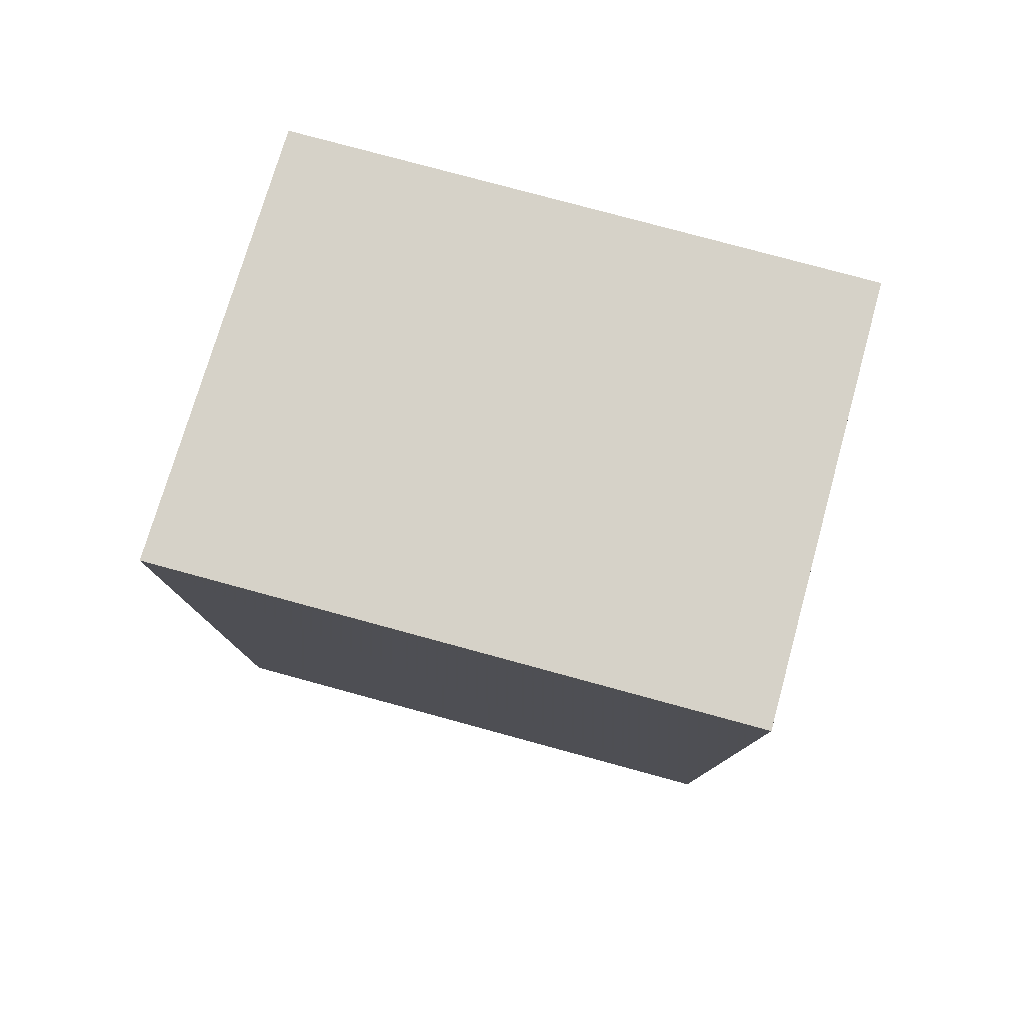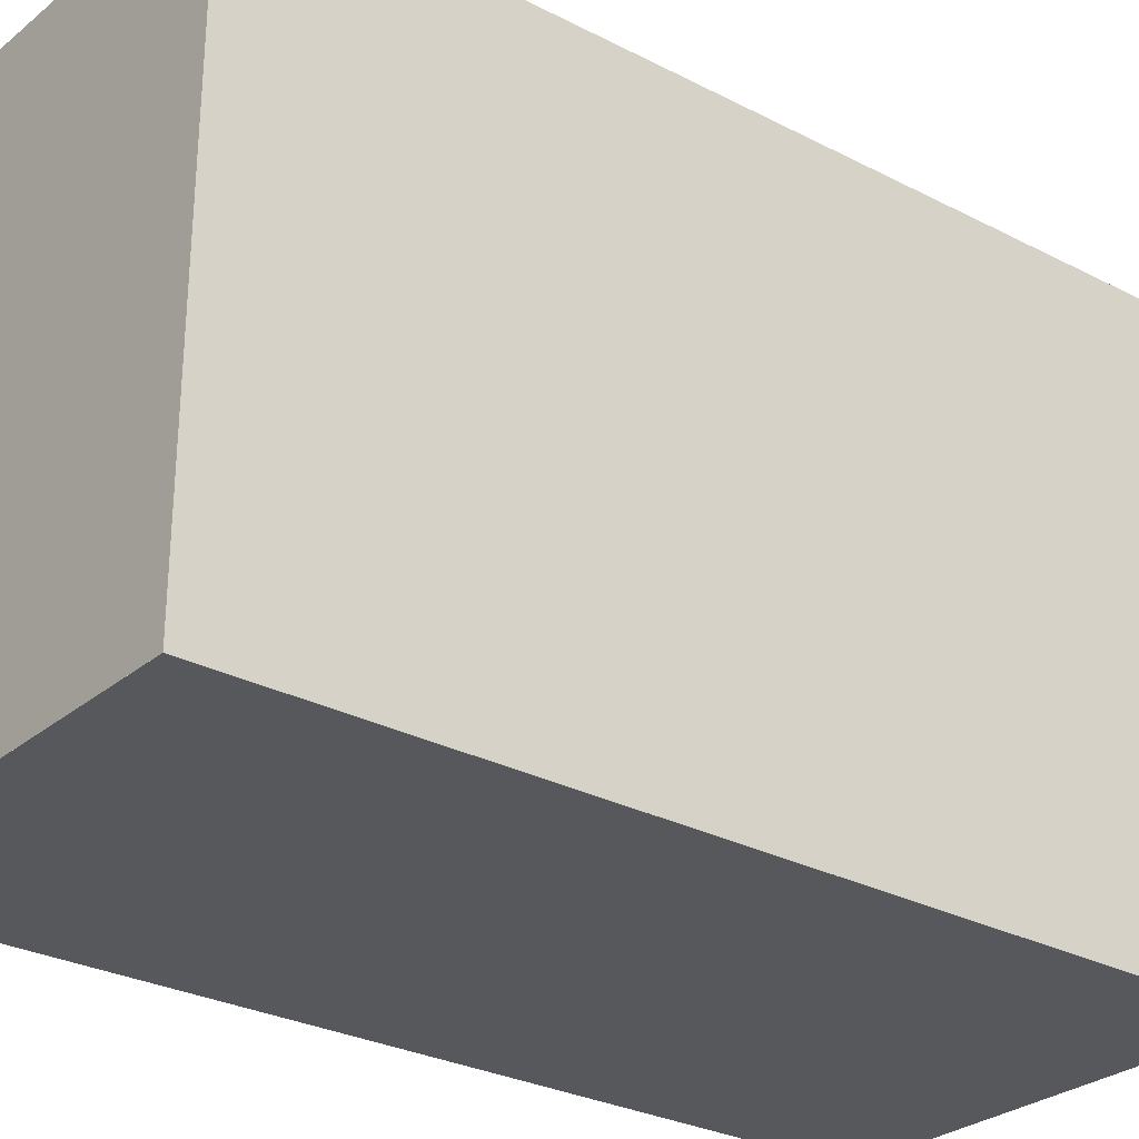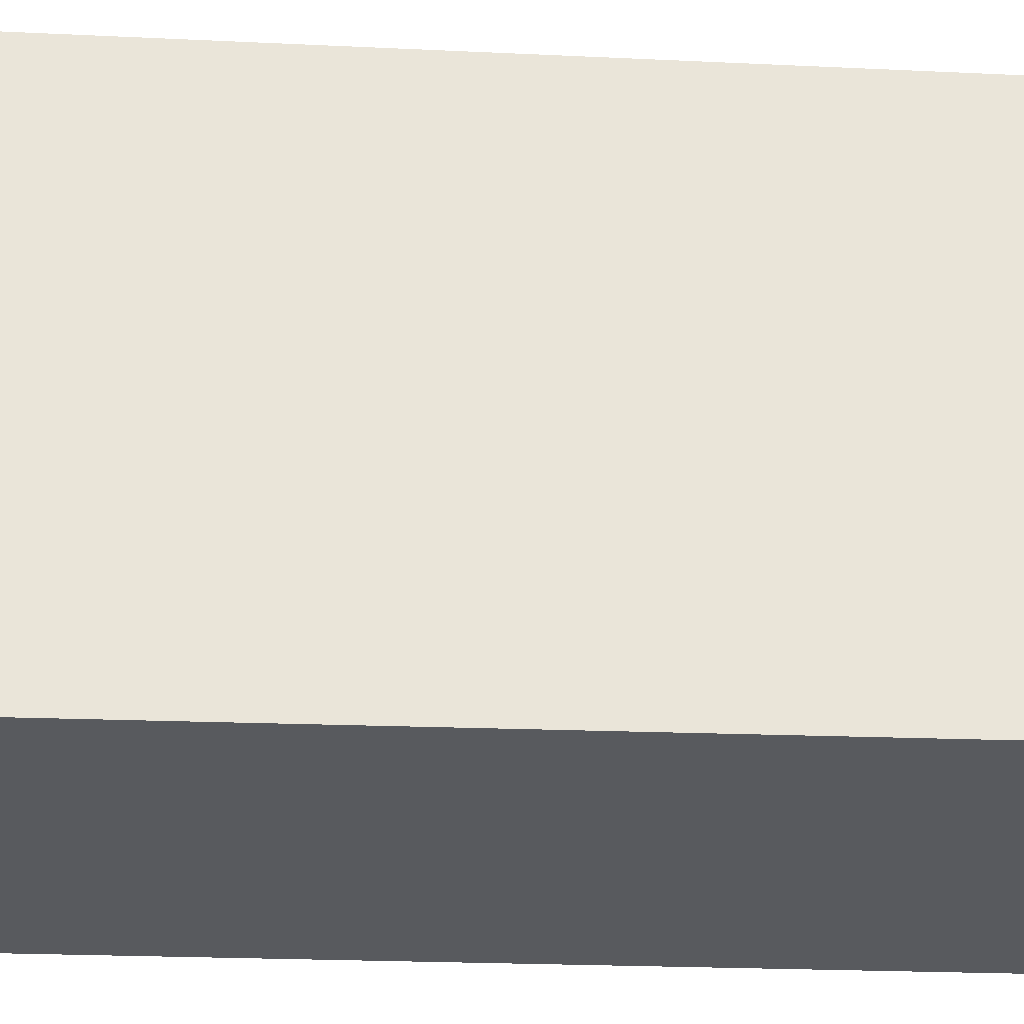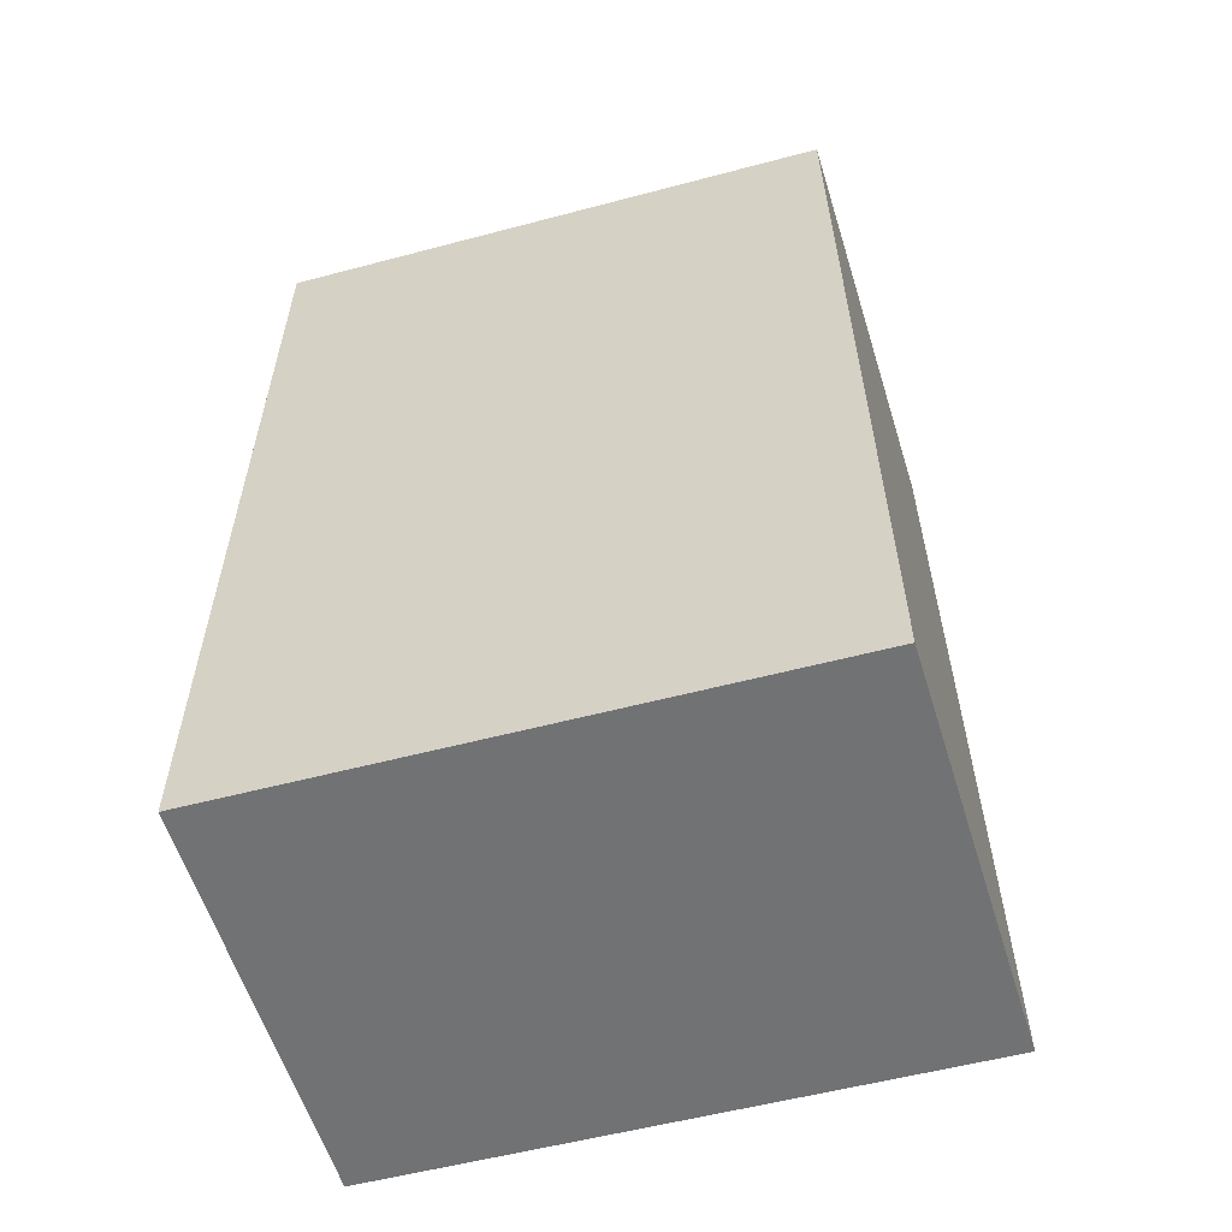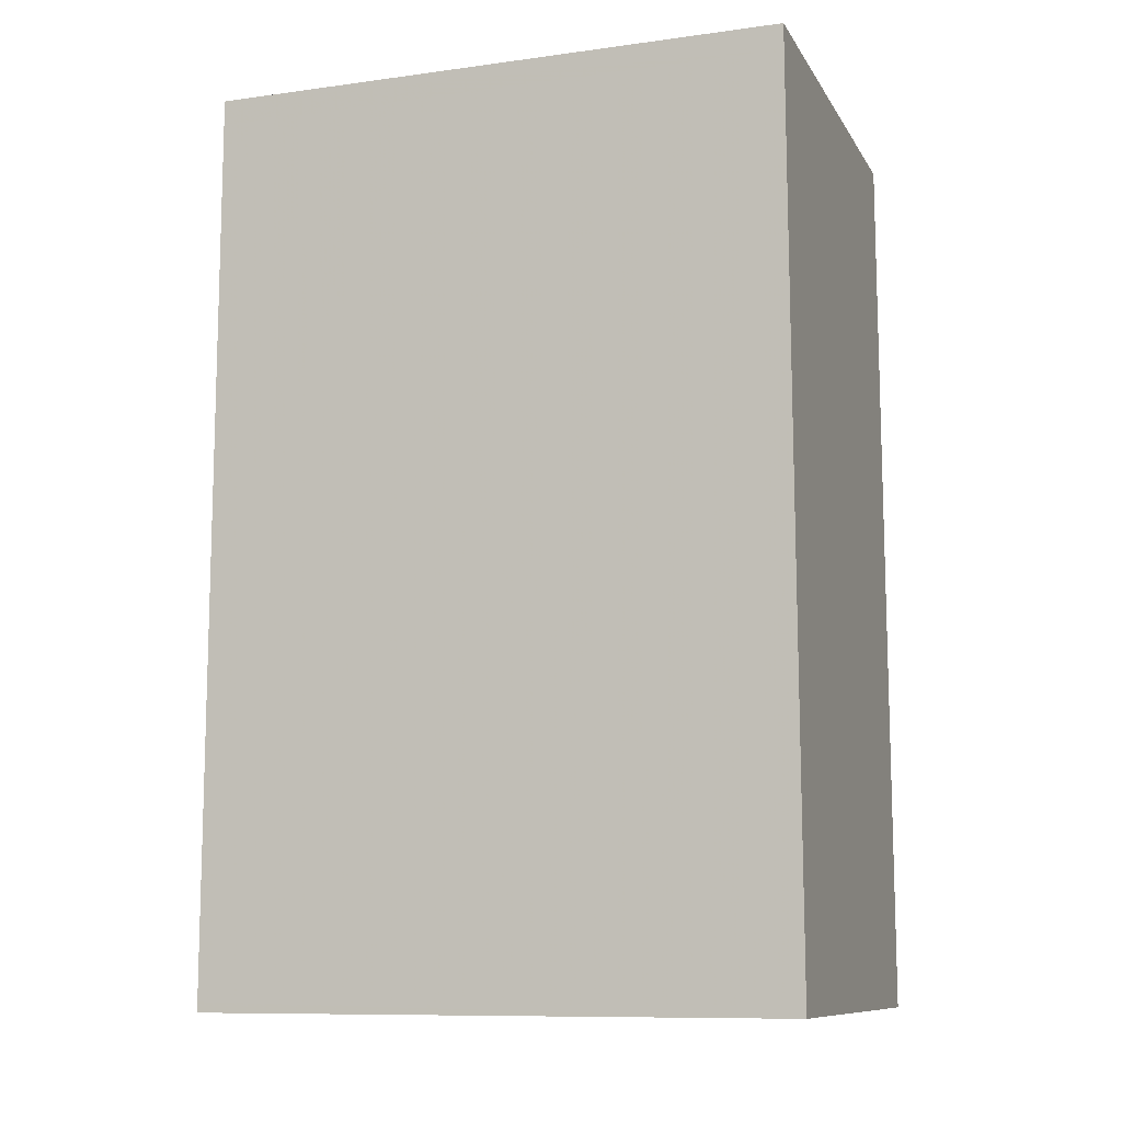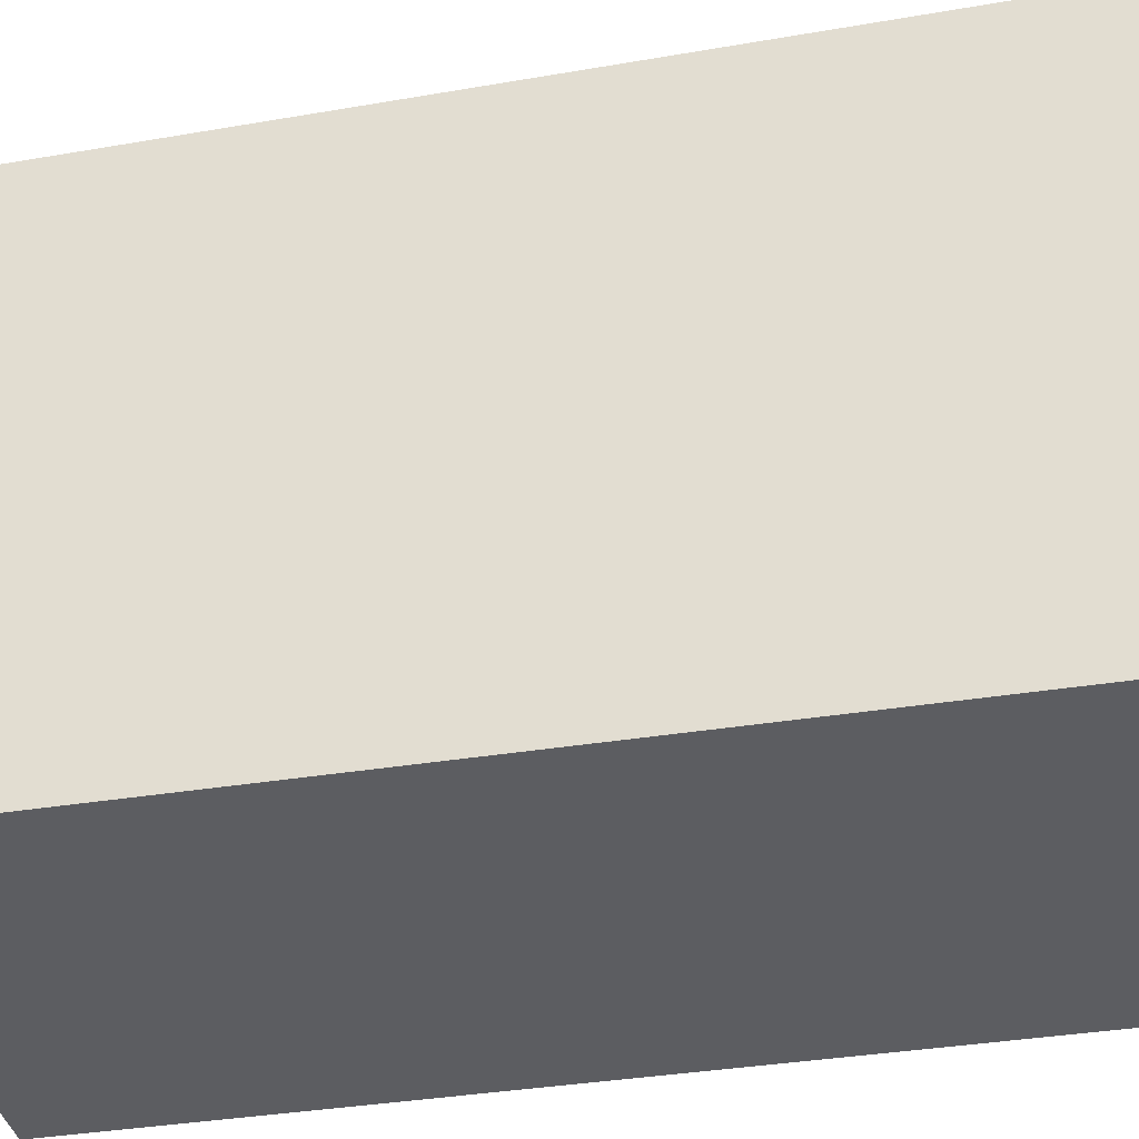
<metadata>
{"format":"obj","ext":"obj","renderer":"f3d","projection":"perspective","resolution":1024,"background":"white","views":[{"elev":78.3,"azim":105.2,"up":"+Y"},{"elev":-28.7,"azim":-129.2,"up":"+Z"},{"elev":-30.6,"azim":86.0,"up":"+Z"},{"elev":-55.5,"azim":-74.4,"up":"+Y"},{"elev":-10.1,"azim":109.2,"up":"+Y"},{"elev":-36.8,"azim":-79.0,"up":"+Z"}]}
</metadata>
<code>
v -967.6 -1543 2.156
v -967.5 -1540 2.114
v -965.9 -1540 2.16
v -966 -1543 2.201
v -965.9 -1540 2.161
v -967.5 -1540 2.115
v -967.5 -1543 2.157
v -967.5 -1540 2.116
v -967.5 -1540 2.115
v -967.1 -1540 2.128
v -967.1 -1543 2.168
v -967.1 -1540 2.127
v -966 -1543 2.201
v -966 -1540 2.16
v -966 -1540 2.159
v -966 -1543 2.2
v -967.1 -1543 2.168
v -966 -1543 2.201
v -967.5 -1543 2.156
v -967.6 -1543 2.155
v -967.6 -1543 2.155
v -967.6 -1543 2.156
v -967.6 -1543 0
v -967.6 -1543 -4.441e-16
v -967.5 -1540 2.115
v -967.5 -1540 2.114
v -967.5 -1540 0
v -967.5 -1540 -4.441e-16
v -965.9 -1540 2.161
v -965.9 -1540 2.16
v -965.9 -1540 0
v -965.9 -1540 0
v -966 -1543 2.201
v -966 -1543 2.201
v -966 -1543 0
v -966 -1543 0
v -966 -1543 2.201
v -965.9 -1540 2.161
v -965.9 -1540 0
v -966 -1543 0
v -967.5 -1540 2.114
v -967.5 -1540 2.115
v -967.5 -1540 0
v -967.5 -1540 0
v -967.6 -1543 2.156
v -967.5 -1543 2.157
v -967.5 -1543 0
v -967.6 -1543 0
v -967.1 -1540 2.127
v -967.5 -1540 2.115
v -967.5 -1540 -4.441e-16
v -967.1 -1540 0
v -967.5 -1543 2.157
v -967.1 -1543 2.168
v -967.1 -1543 0
v -967.5 -1543 0
v -966 -1540 2.159
v -967.1 -1540 2.127
v -967.1 -1540 0
v -966 -1540 0
v -967.1 -1543 2.168
v -966 -1543 2.201
v -966 -1543 0
v -967.1 -1543 0
v -965.9 -1540 2.16
v -966 -1540 2.159
v -966 -1540 0
v -965.9 -1540 0
v -966 -1543 2.201
v -966 -1543 2.201
v -966 -1543 0
v -966 -1543 0
v -967.5 -1540 2.115
v -967.6 -1543 2.155
v -967.6 -1543 -4.441e-16
v -967.5 -1540 0
v -967.6 -1543 0
v -967.5 -1540 0
v -965.9 -1540 0
v -966 -1543 0
f 10 8 9 12
f 19 8 10 17
f 20 6 8 19
f 8 6 2 9
f 16 14 5 18
f 15 3 5 14
f 17 10 14 16
f 14 10 12 15
f 16 13 11 17
f 18 4 13 16
f 17 11 7 19
f 19 7 1 20
f 22 23 24 21
f 26 27 28 25
f 30 31 32 29
f 34 35 36 33
f 38 39 40 37
f 42 43 44 41
f 46 47 48 45
f 50 51 52 49
f 54 55 56 53
f 58 59 60 57
f 62 63 64 61
f 66 67 68 65
f 70 71 72 69
f 74 75 76 73
f 78 79 80 77

</code>
